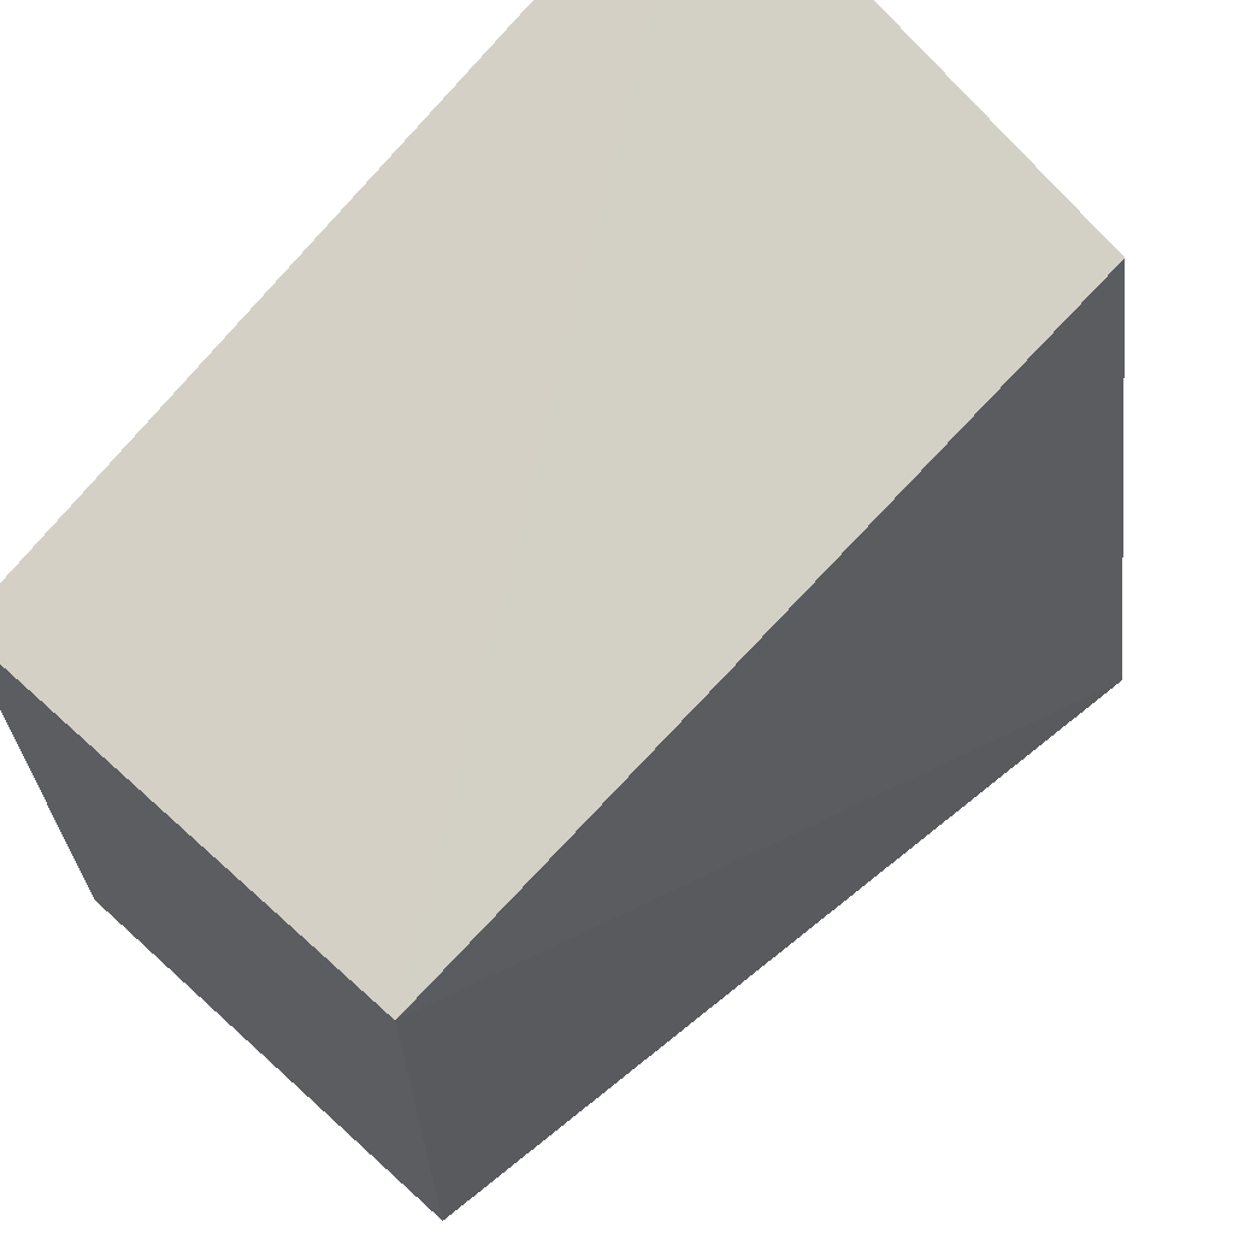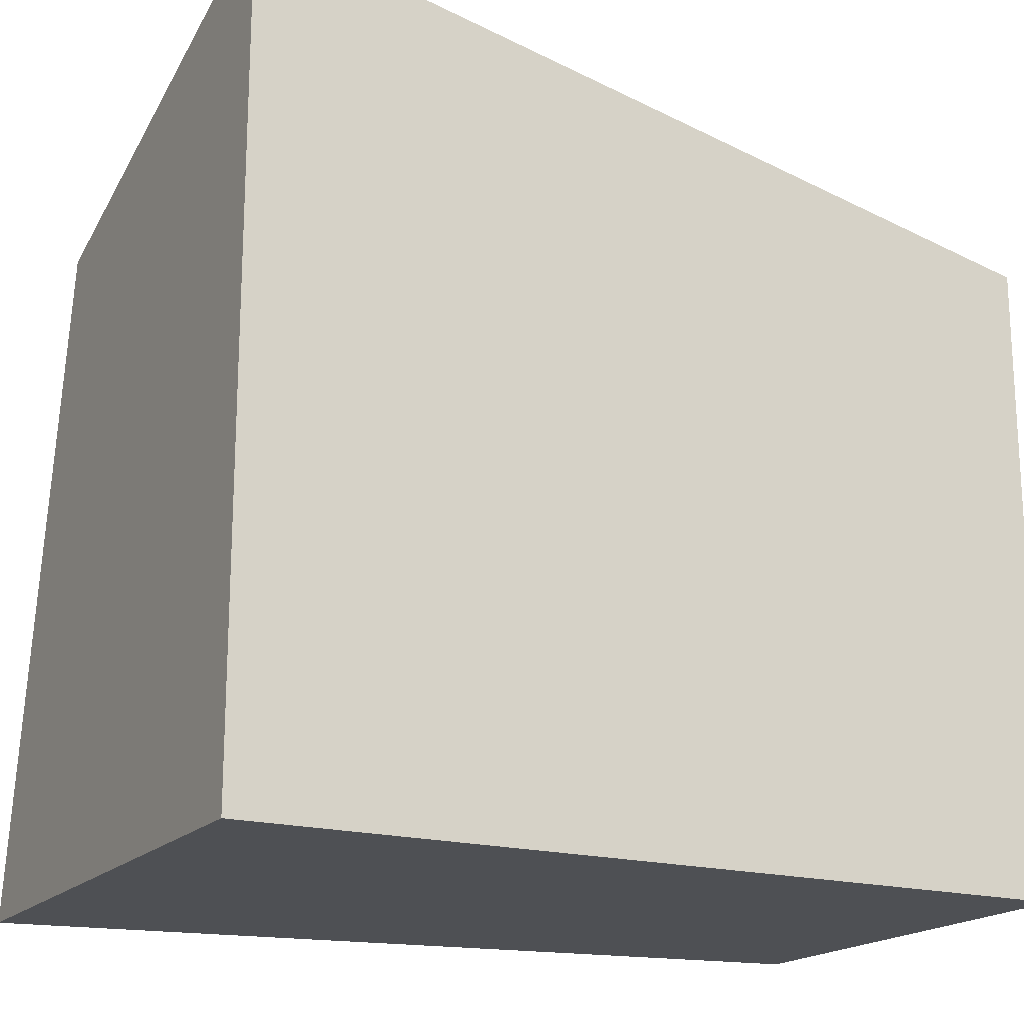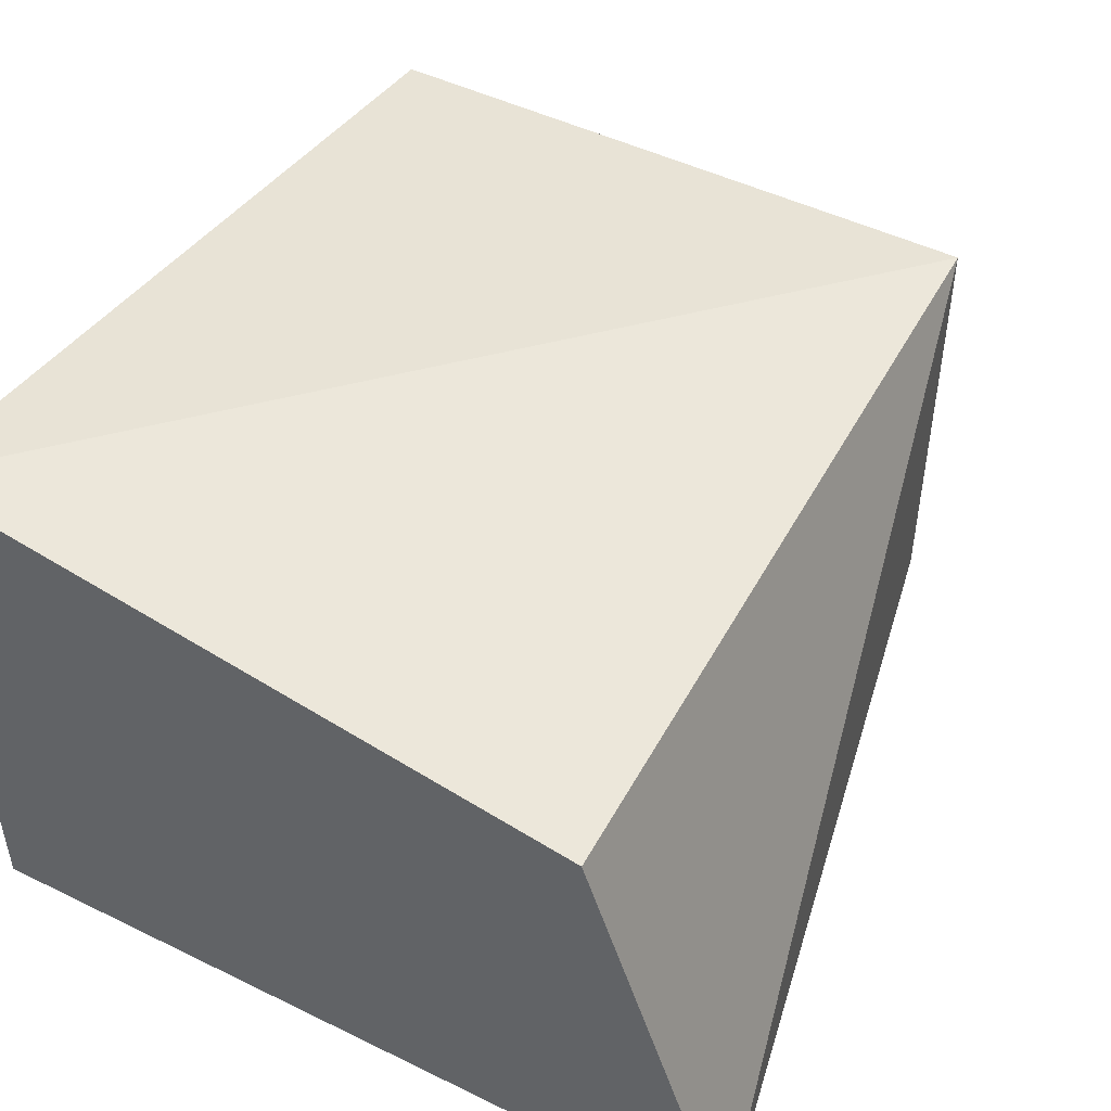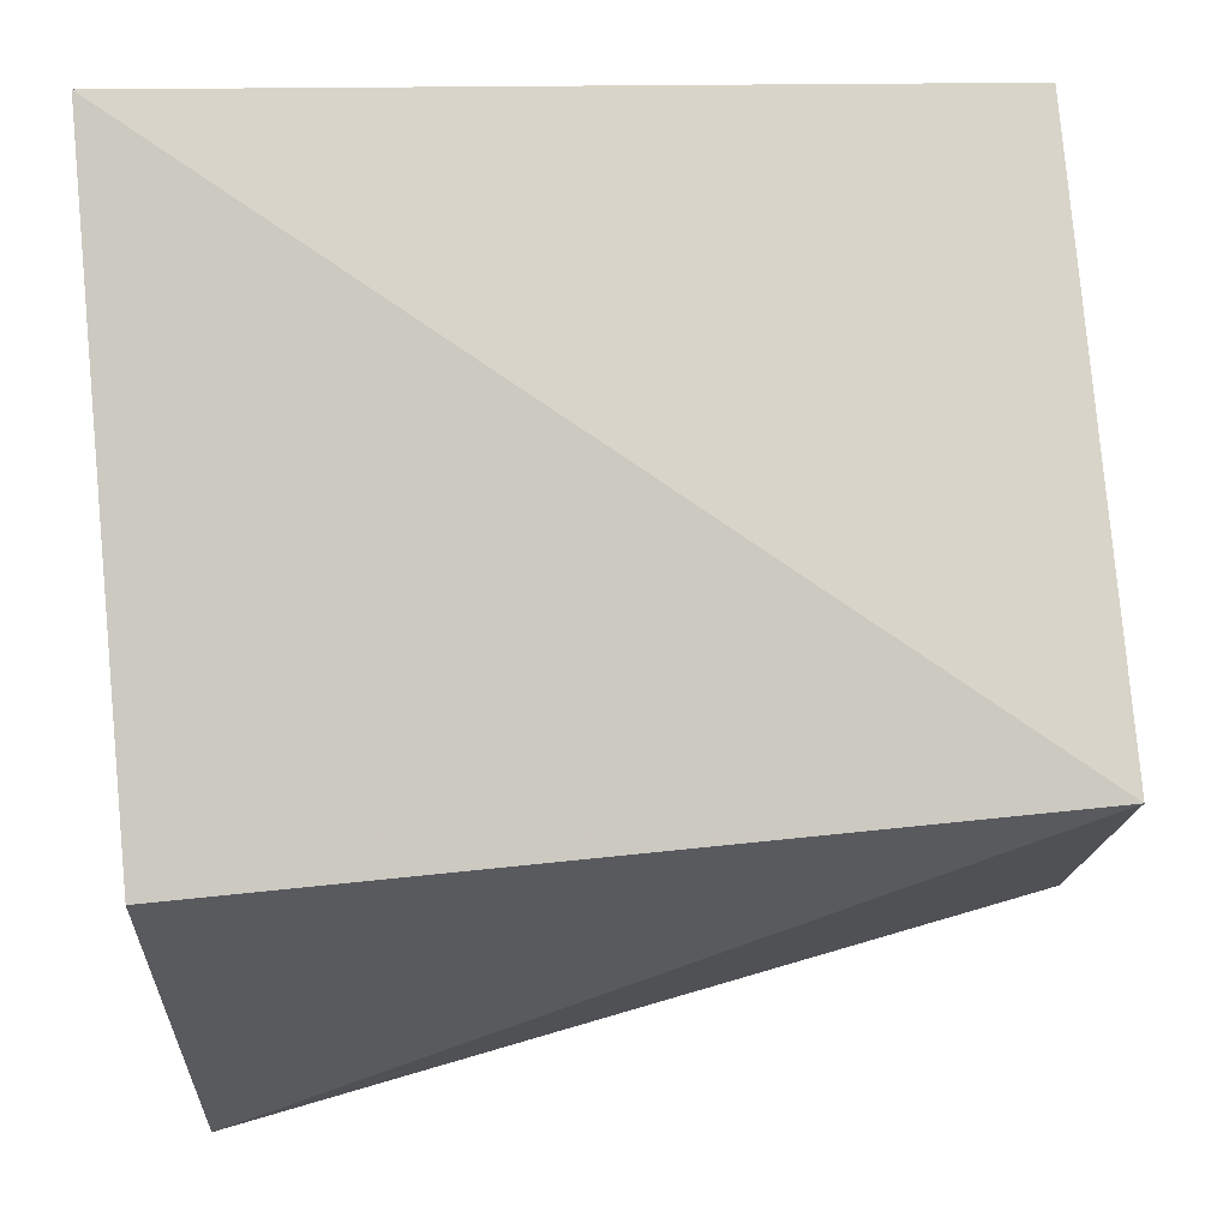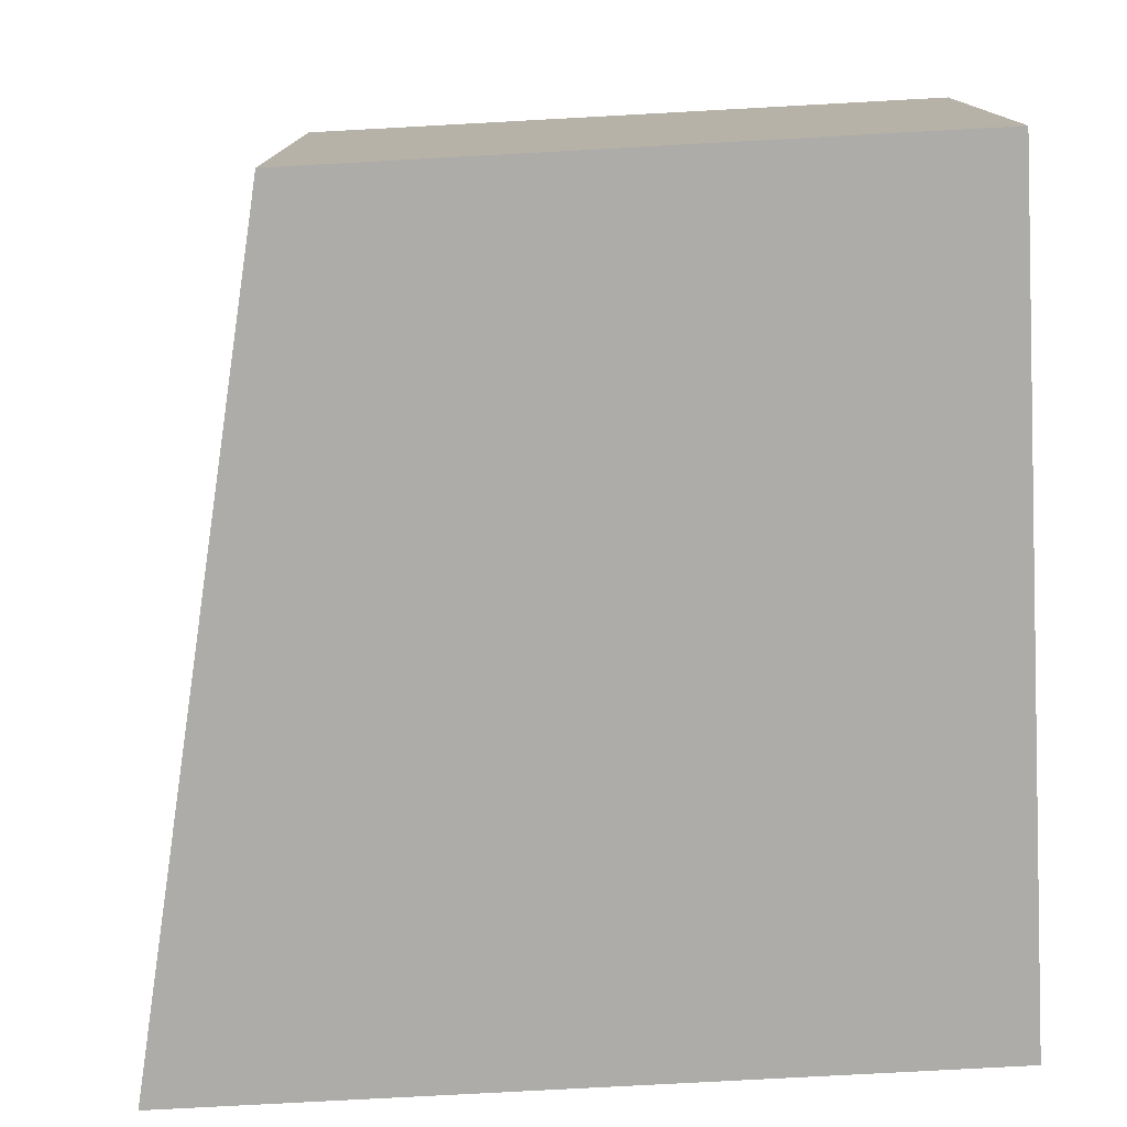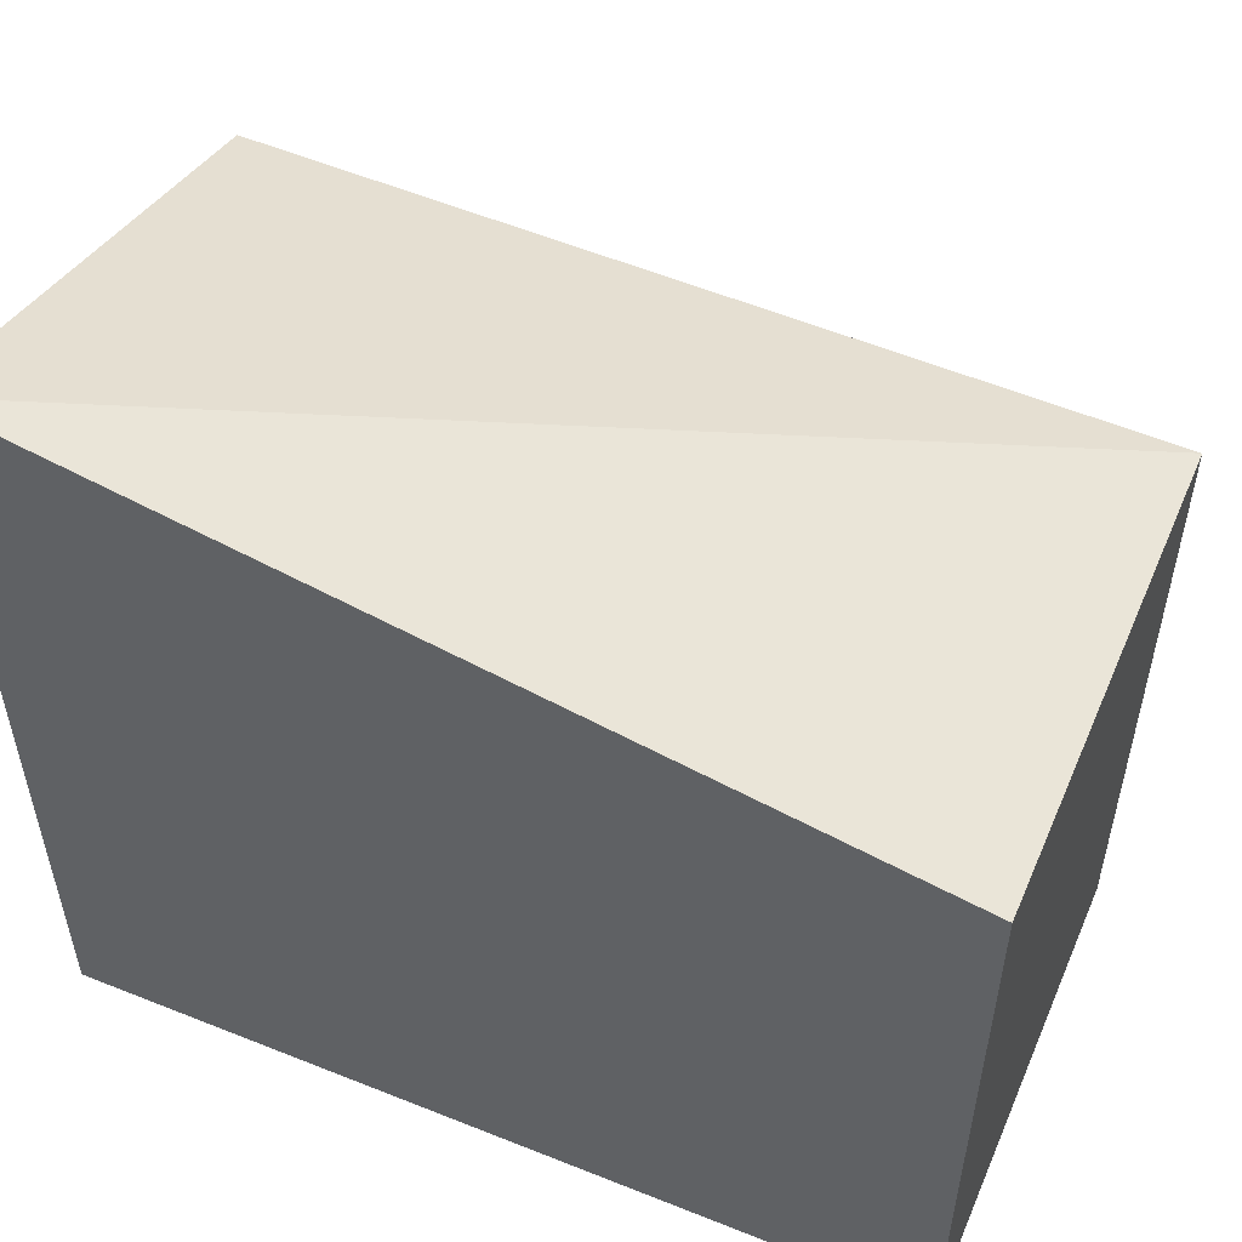
<metadata>
{"format":"obj","ext":"obj","renderer":"f3d","projection":"perspective","resolution":1024,"background":"white","views":[{"elev":65.9,"azim":-47.8,"up":"+Y"},{"elev":-18.5,"azim":151.7,"up":"+Y"},{"elev":48.1,"azim":118.7,"up":"+Z"},{"elev":76.1,"azim":175.6,"up":"+Z"},{"elev":-76.9,"azim":-86.9,"up":"+Z"},{"elev":53.4,"azim":-156.9,"up":"+Y"}]}
</metadata>
<code>
v -0.1153 0.7634 0.168
v -0.1153 0.6479 0.1901
v -0.1153 0.6479 0.08799
v -0.2614 0.7599 0.08799
v -0.2614 0.7599 0.168
v -0.2614 0.6479 0.08799
v -0.1153 0.7904 0.08799
v -0.2614 0.6479 0.168
f 5 2 1
f 6 3 2
f 6 4 3
f 6 5 4
f 7 3 4
f 7 5 1
f 7 4 5
f 7 1 2
f 7 2 3
f 8 6 2
f 8 2 5
f 8 5 6

</code>
